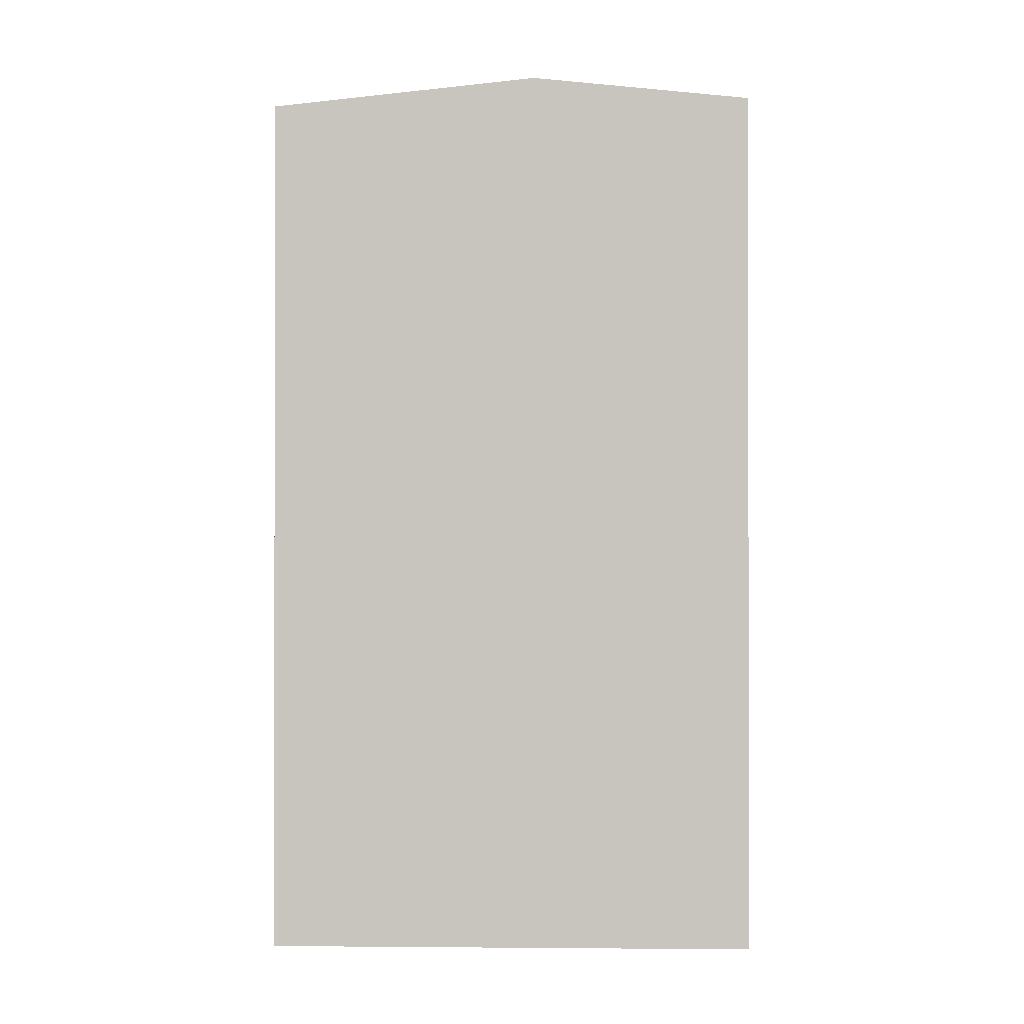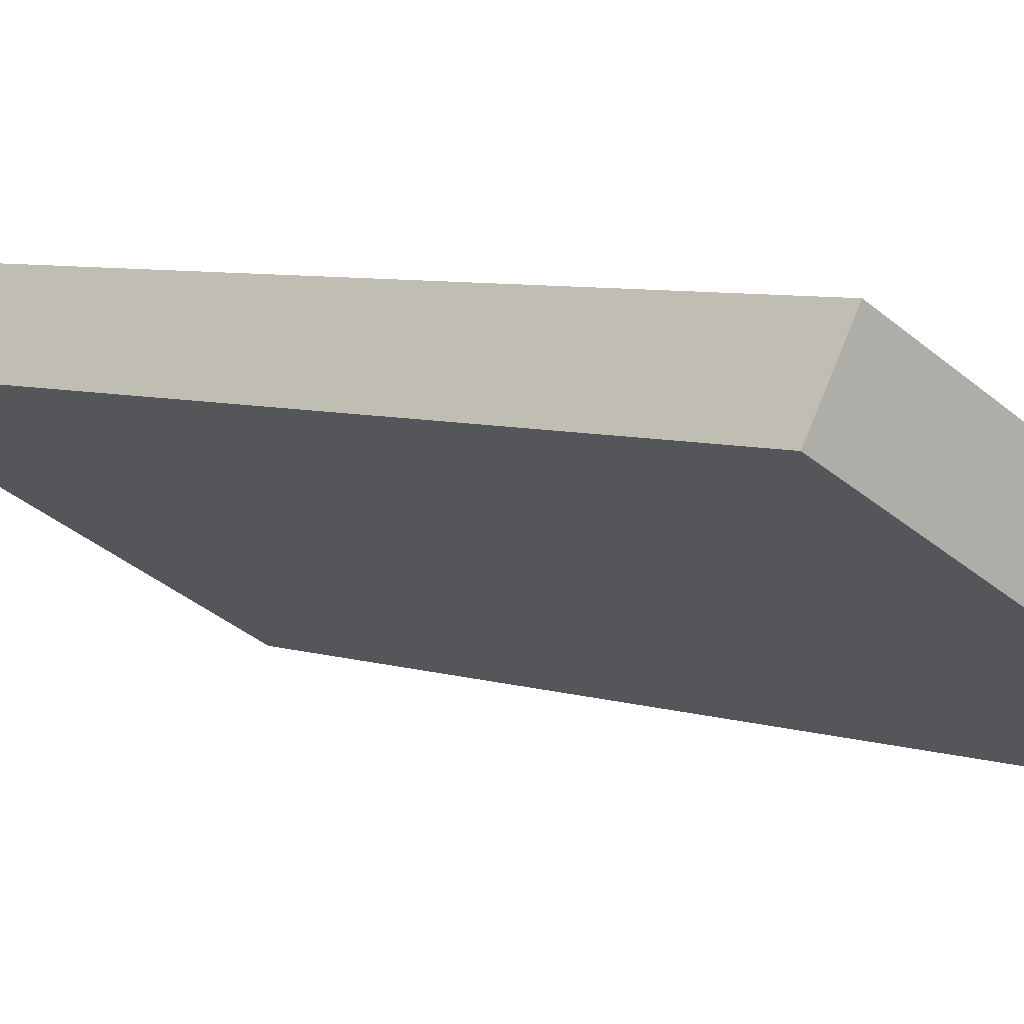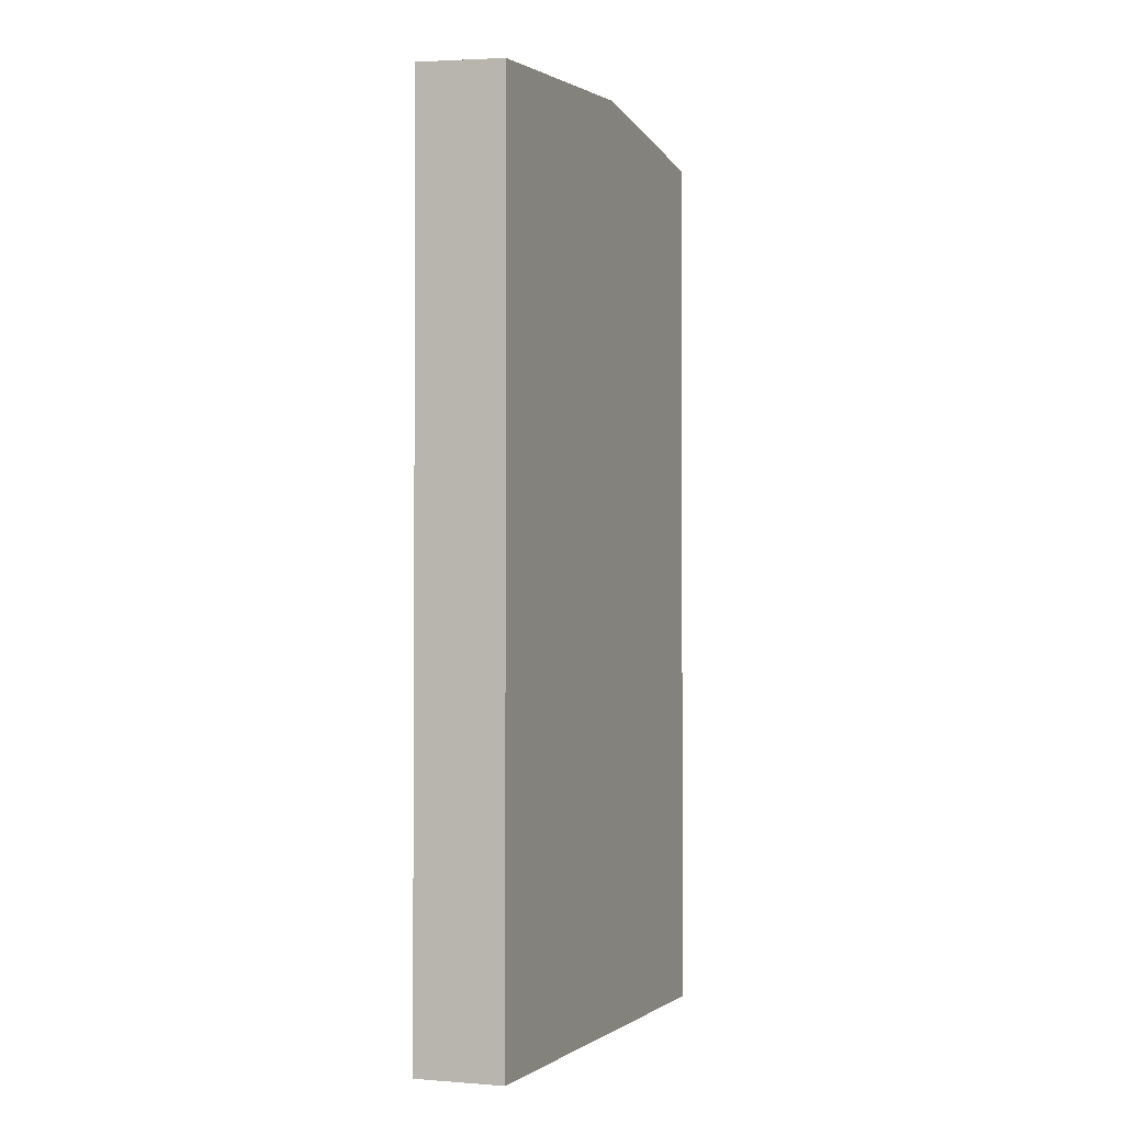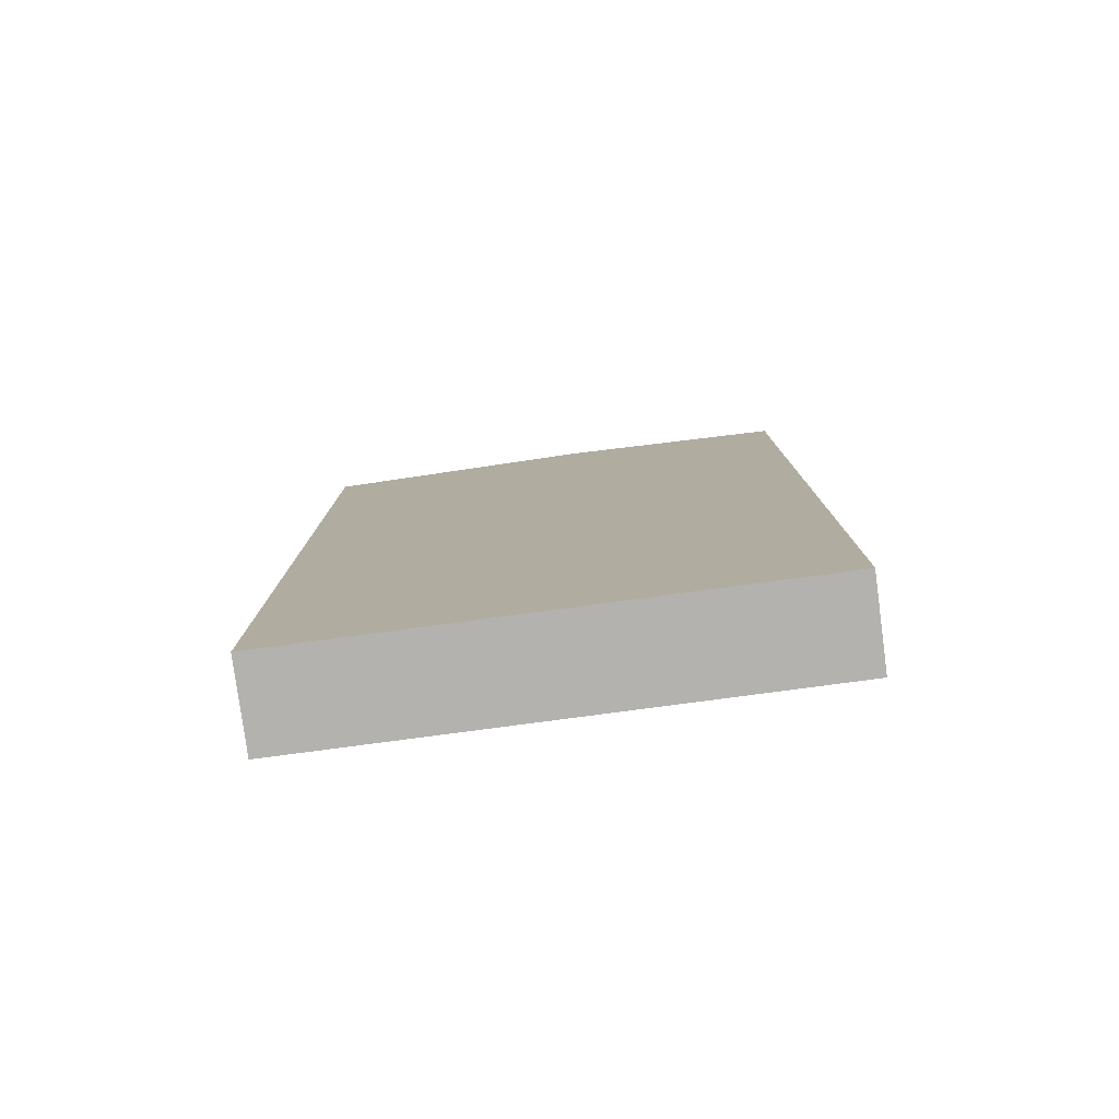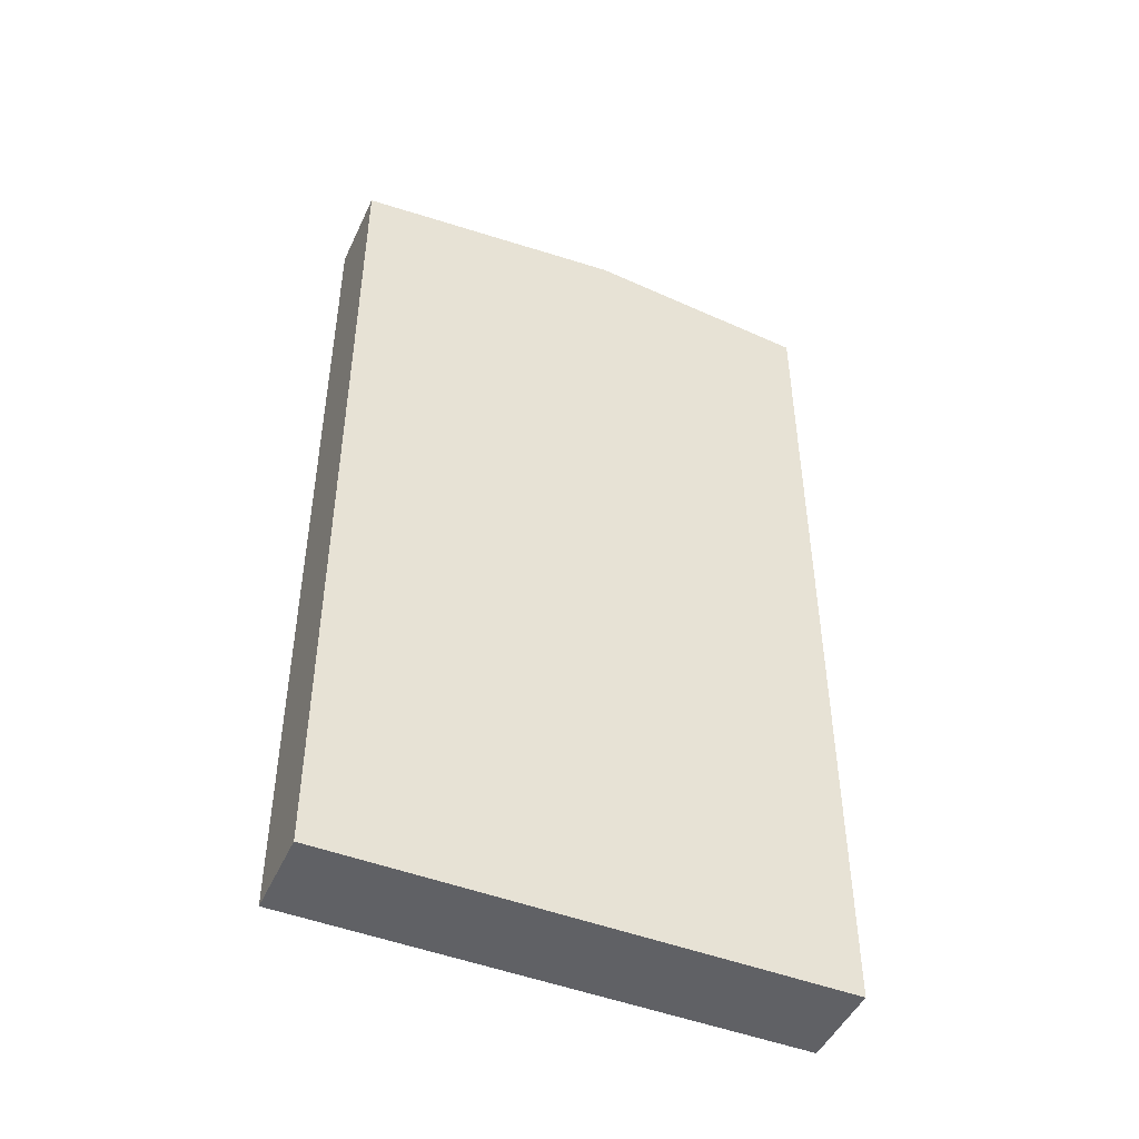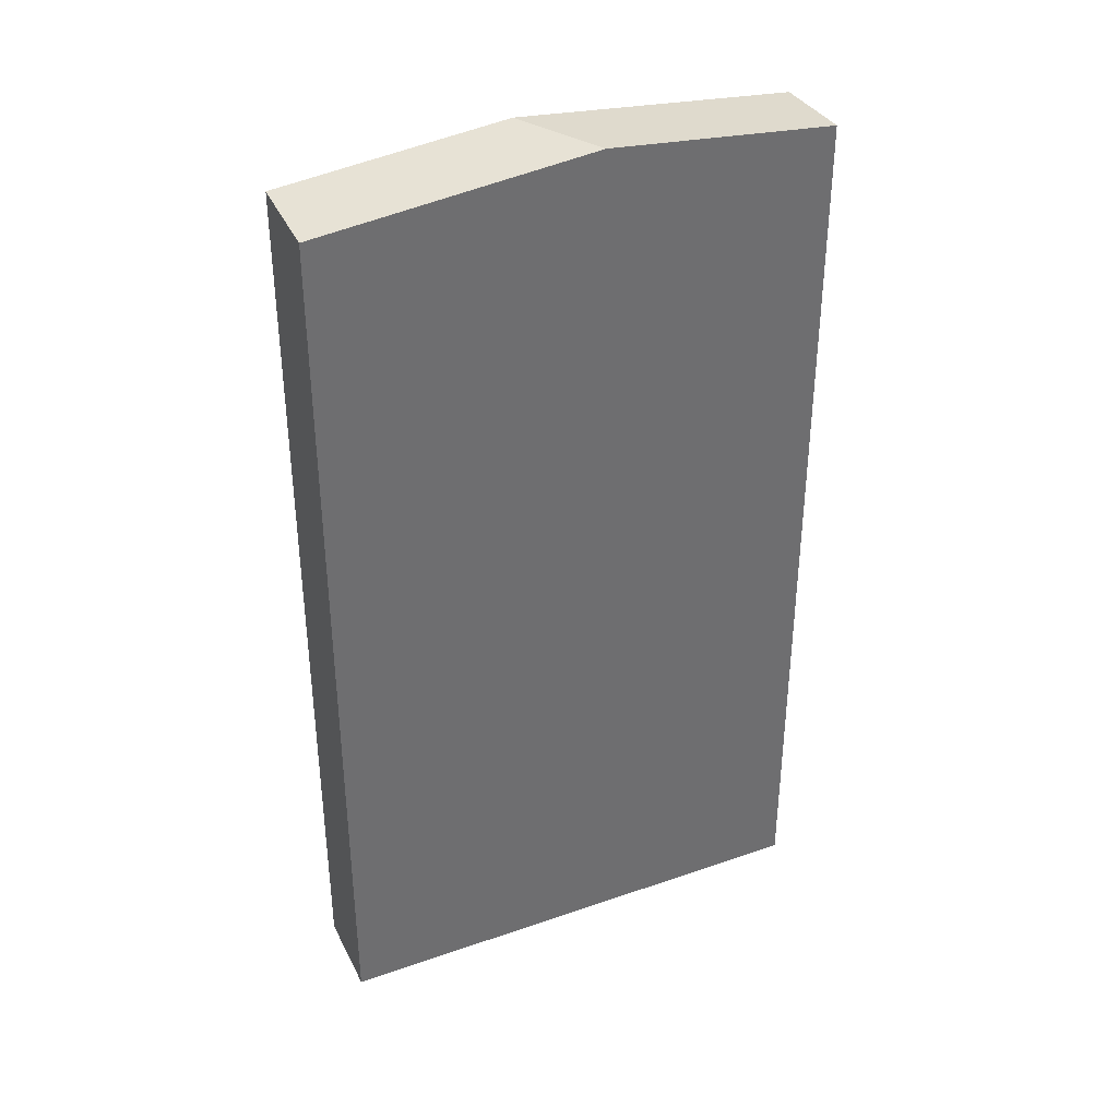
<metadata>
{"format":"obj","ext":"obj","renderer":"f3d","projection":"perspective","resolution":1024,"background":"white","views":[{"elev":-0.9,"azim":-27.4,"up":"+Y"},{"elev":6.5,"azim":133.7,"up":"+Z"},{"elev":-2.2,"azim":81.6,"up":"+Y"},{"elev":-79.8,"azim":-21.8,"up":"+Y"},{"elev":-47.2,"azim":-53.0,"up":"+Y"},{"elev":37.4,"azim":126.6,"up":"+Y"}]}
</metadata>
<code>
v  6.866 26.33 1.007
v  12.51 25.66 7.042
v  13.73 25.52 4.866
v  6.866 26.33 3.866
v  1.221 25.66 -2.166
v  0 25.52 1.562e-15
v  1.221 1.326e-16 -2.166
v  0 0 0
v  12.51 -4.312e-16 7.042
v  6.866 -2.367e-16 3.866
v  13.73 -2.98e-16 4.866
v  6.866 -6.166e-17 1.007
g defaultobject
f 1 2 3
f 2 1 4
f 5 4 1
f 4 5 6
f 7 6 5
f 6 7 8
f 8 4 6
f 4 8 2
f 2 8 9
f 9 8 10
f 9 3 2
f 3 9 11
f 1 7 5
f 7 1 3
f 7 3 12
f 12 3 11
f 10 11 9
f 11 10 12
f 12 10 8
f 12 8 7

</code>
